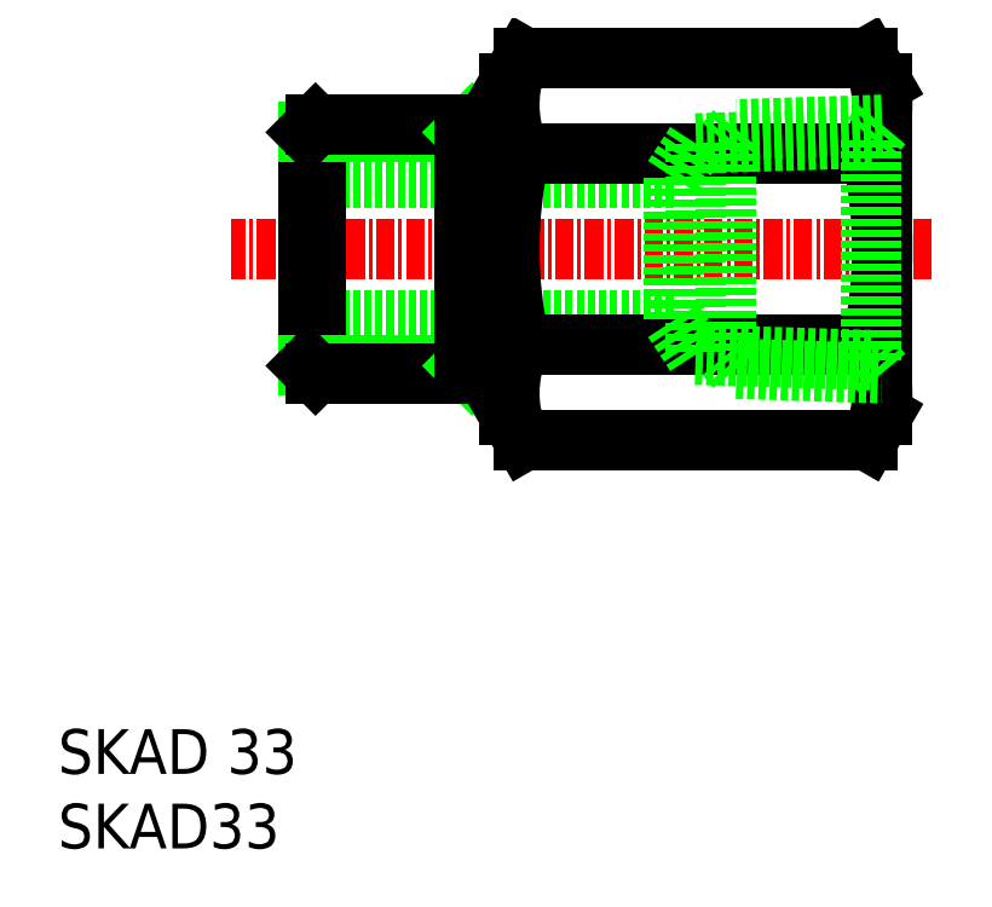
<metadata>
{"format":"dxf","ext":"dxf","renderer":"ezdxf+matplotlib","layout":"modelspace","background":"white","min_lineweight":24,"dpi":150}
</metadata>
<code>
0
SECTION
2
ENTITIES
0
INSERT
8
0
2
*U2
10
0
20
0
30
0
0
INSERT
8
0
2
*U3
10
0
20
0
30
0
0
LINE
8
CENTER
10
58.58
20
40.21
30
0
11
11.59
21
40.21
31
0
0
LINE
8
0
10
41.27
20
45.01
30
0
11
16.77
21
45.01
31
0
0
LINE
8
0
10
41.27
20
35.41
30
0
11
16.77
21
35.41
31
0
0
LINE
8
0
10
16.77
20
48.04
30
0
11
16.77
21
32.37
31
0
0
LINE
8
0
10
17.27
20
48.54
30
0
11
17.27
21
31.87
31
0
0
LINE
8
0
10
16.77
20
32.37
30
0
11
27.27
21
32.37
31
0
0
LINE
8
0
10
30.27
20
31.87
30
0
11
17.27
21
31.87
31
0
0
LINE
8
0
10
17.27
20
31.87
30
0
11
16.77
21
32.37
31
0
0
LINE
8
0
10
16.77
20
48.04
30
0
11
27.27
21
48.04
31
0
0
LINE
8
0
10
30.27
20
48.54
30
0
11
17.27
21
48.54
31
0
0
LINE
8
0
10
17.27
20
48.54
30
0
11
16.77
21
48.04
31
0
0
LINE
8
0
10
27.77
20
31.87
30
0
11
27.27
21
32.37
31
0
0
LINE
8
0
10
27.77
20
48.54
30
0
11
27.27
21
48.04
31
0
0
LINE
8
0
10
27.27
20
31.87
30
0
11
27.27
21
48.54
31
0
0
LINE
8
0
10
30.27
20
51.33
30
0
11
30.27
21
29.08
31
0
0
LINE
8
0
10
30.97
20
46.62
30
0
11
54.57
21
46.62
31
0
0
ARC
8
0
10
38.2
20
49.88
30
0
40
7.934
50
166.8
51
204.3
0
ARC
8
0
10
60.01
20
40.21
30
0
40
29.74
50
167.5
51
192.5
0
LINE
8
0
10
55.27
20
51.33
30
0
11
55.27
21
29.08
31
0
0
ARC
8
0
10
47.34
20
49.88
30
0
40
7.934
50
335.7
51
13.19
0
ARC
8
0
10
25.52
20
40.21
30
0
40
29.74
50
347.5
51
12.45
0
LINE
8
0
10
54.29
20
53.04
30
0
11
55.27
21
51.33
31
0
0
LINE
8
0
10
31.25
20
53.04
30
0
11
30.27
21
51.33
31
0
0
LINE
8
0
10
30.97
20
33.79
30
0
11
54.57
21
33.79
31
0
0
ARC
8
0
10
38.2
20
30.53
30
0
40
7.934
50
155.7
51
193.2
0
ARC
8
0
10
47.34
20
30.53
30
0
40
7.934
50
346.8
51
24.28
0
LINE
8
0
10
54.29
20
27.37
30
0
11
55.27
21
29.08
31
0
0
LINE
8
0
10
31.25
20
27.37
30
0
11
30.27
21
29.08
31
0
0
LINE
8
0
10
54.29
20
53.04
30
0
11
31.25
21
53.04
31
0
0
LINE
8
0
10
54.29
20
27.37
30
0
11
31.25
21
27.37
31
0
0
LINE
8
0
10
45.51
20
32.18
30
0
11
55.27
21
31.87
31
0
0
LINE
8
0
10
42.76
20
33.12
30
0
11
54.53
21
32.75
31
0
0
LINE
8
0
10
55.27
20
48.54
30
0
11
45.51
21
48.23
31
0
0
LINE
8
0
10
54.53
20
47.66
30
0
11
42.76
21
47.29
31
0
0
LINE
8
0
10
44.77
20
47.35
30
0
11
44.77
21
33.06
31
0
0
LINE
8
0
10
42.76
20
47.29
30
0
11
42.76
21
33.12
31
0
0
LINE
8
0
10
55.27
20
48.54
30
0
11
54.53
21
47.66
31
0
0
LINE
8
0
10
54.53
20
32.75
30
0
11
54.53
21
47.66
31
0
0
LINE
8
0
10
55.27
20
31.87
30
0
11
54.53
21
32.75
31
0
0
LINE
8
0
10
45.51
20
48.23
30
0
11
44.77
21
47.35
31
0
0
LINE
8
0
10
45.51
20
32.18
30
0
11
44.77
21
33.06
31
0
0
LINE
8
0
10
42.76
20
33.12
30
0
11
41.27
21
35.41
31
0
0
LINE
8
0
10
42.76
20
47.29
30
0
11
41.27
21
45.01
31
0
0
LINE
8
0
10
41.27
20
45.01
30
0
11
41.27
21
35.41
31
0
0
ENDSEC
0
EOF

</code>
